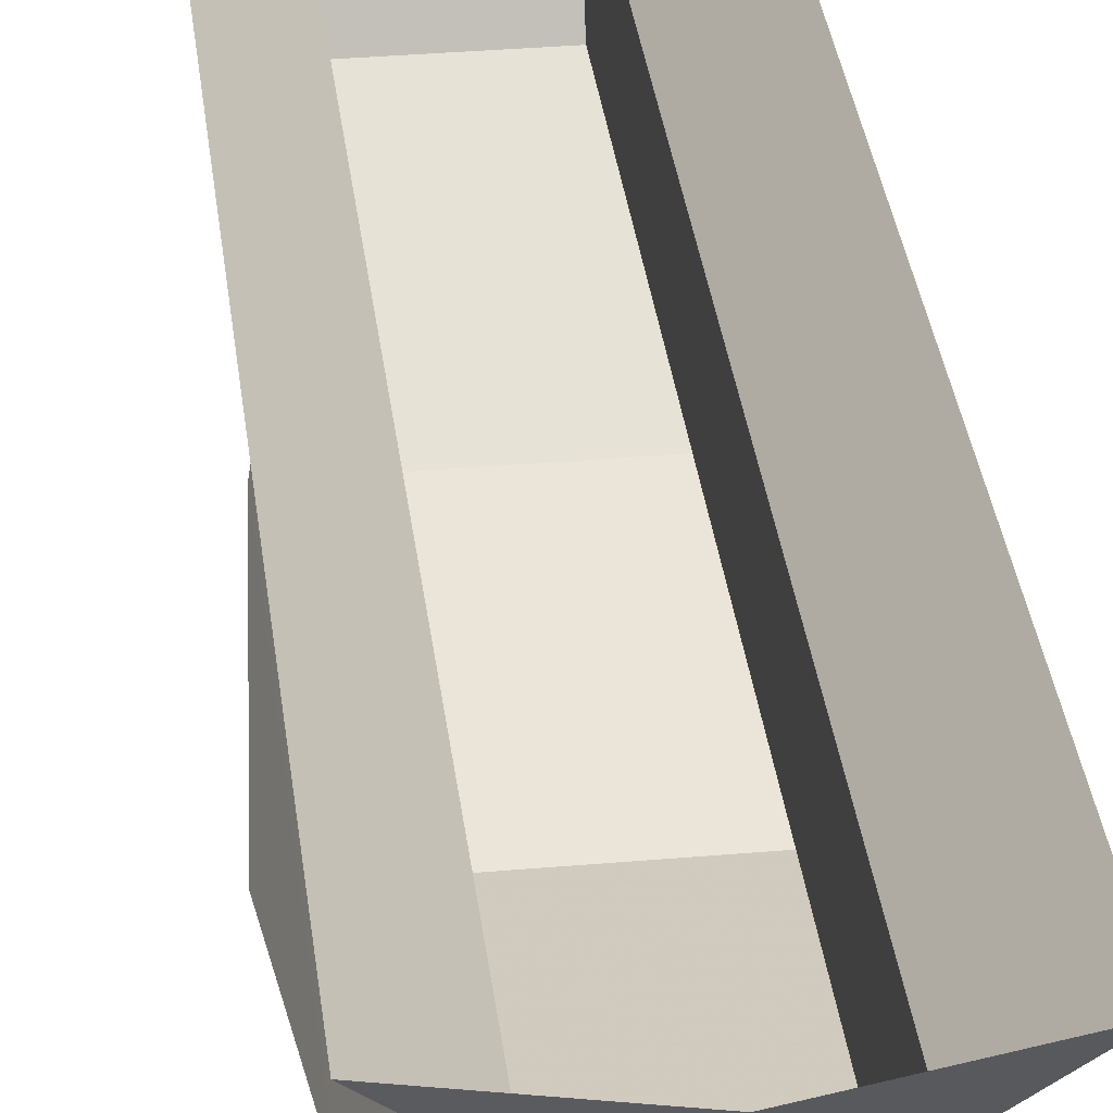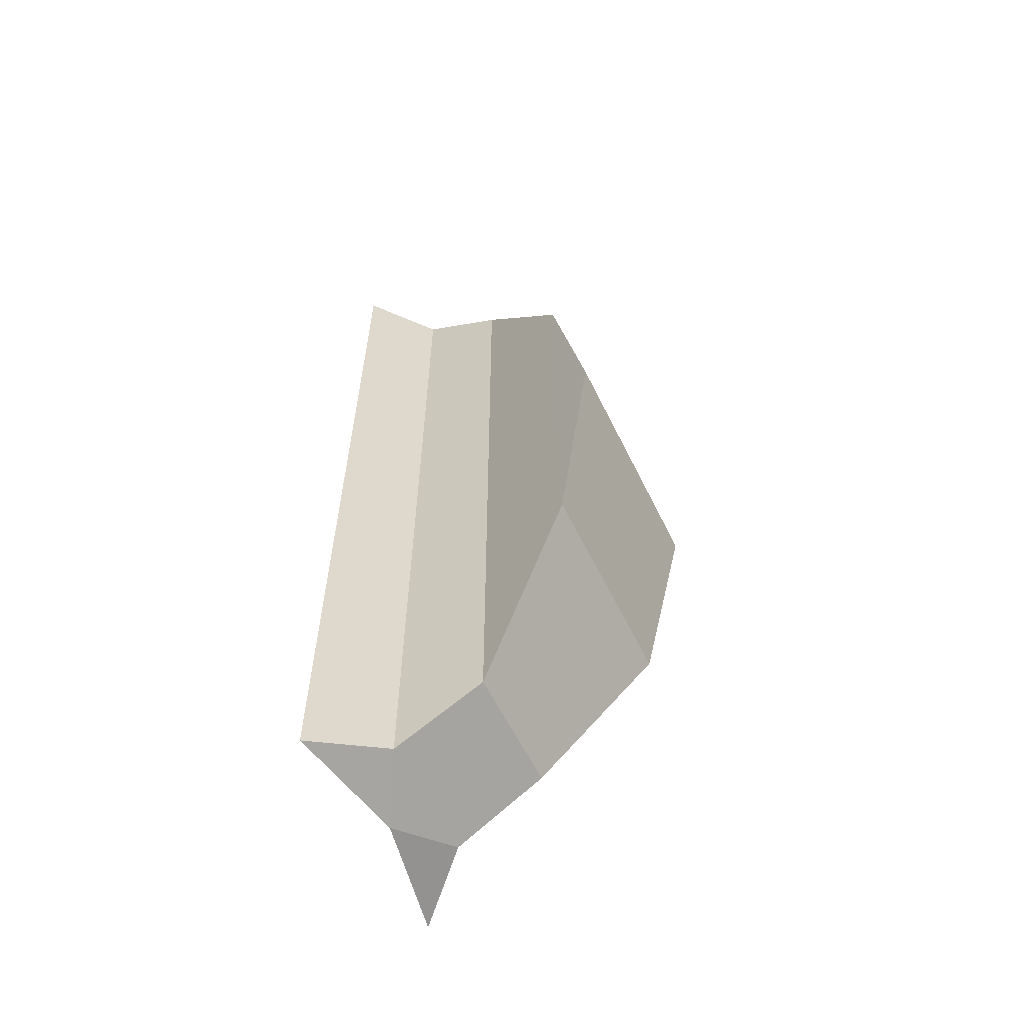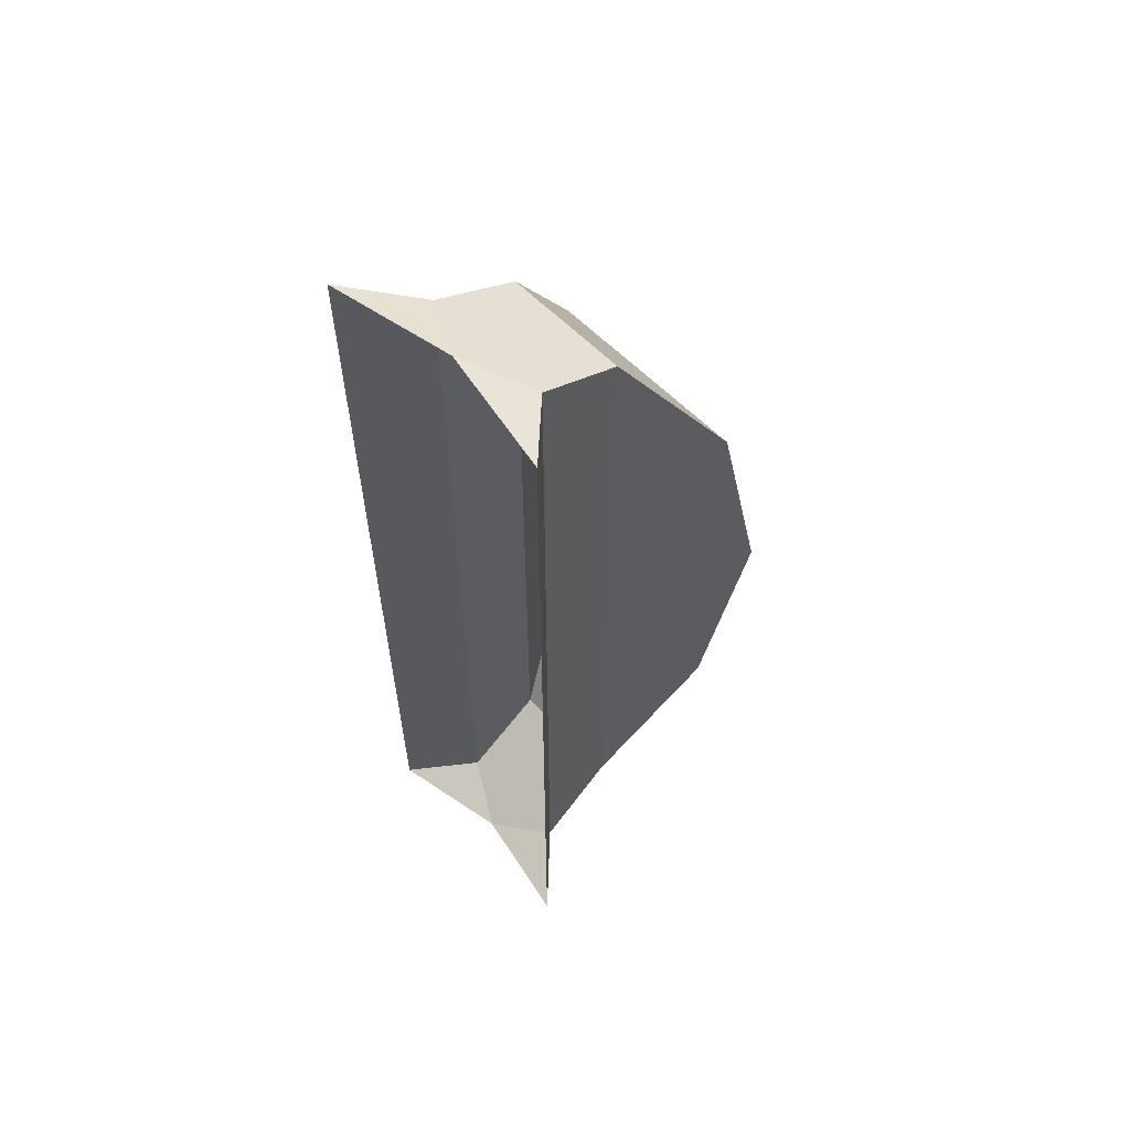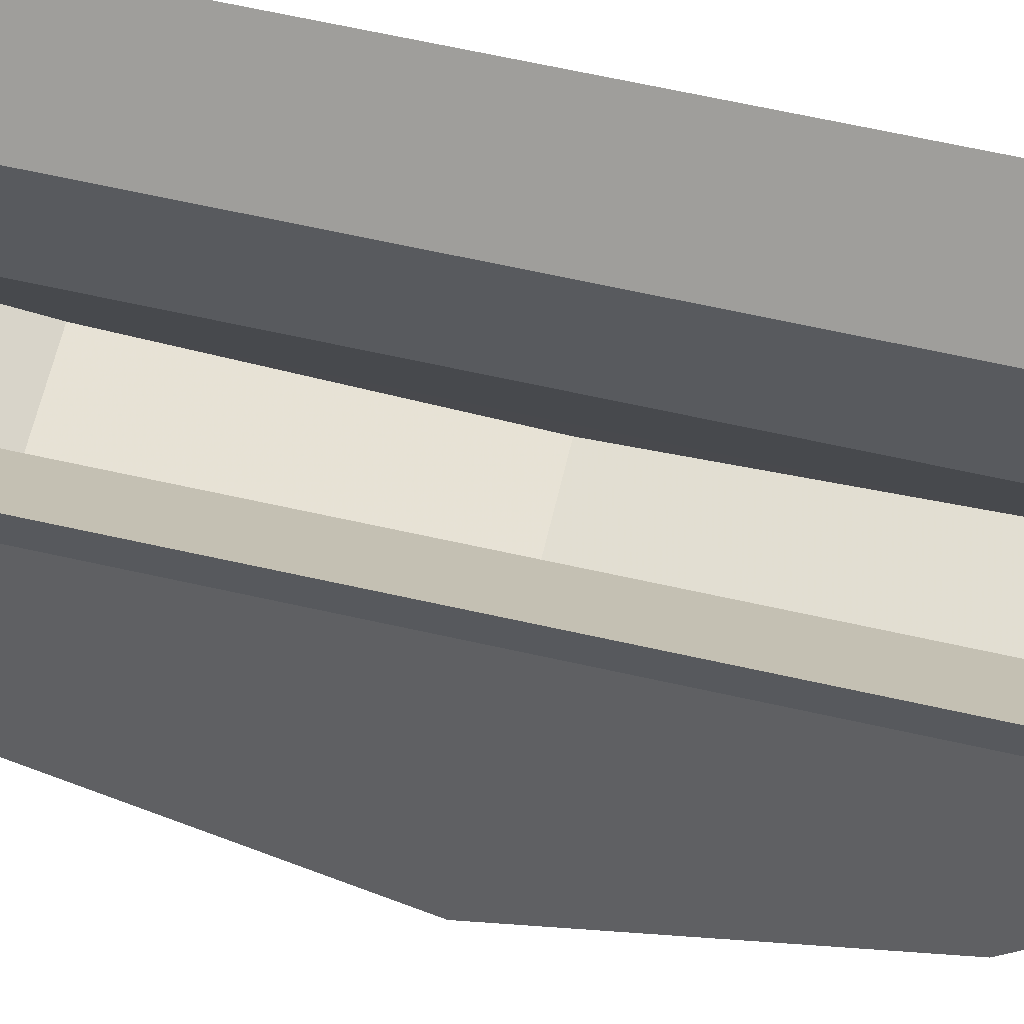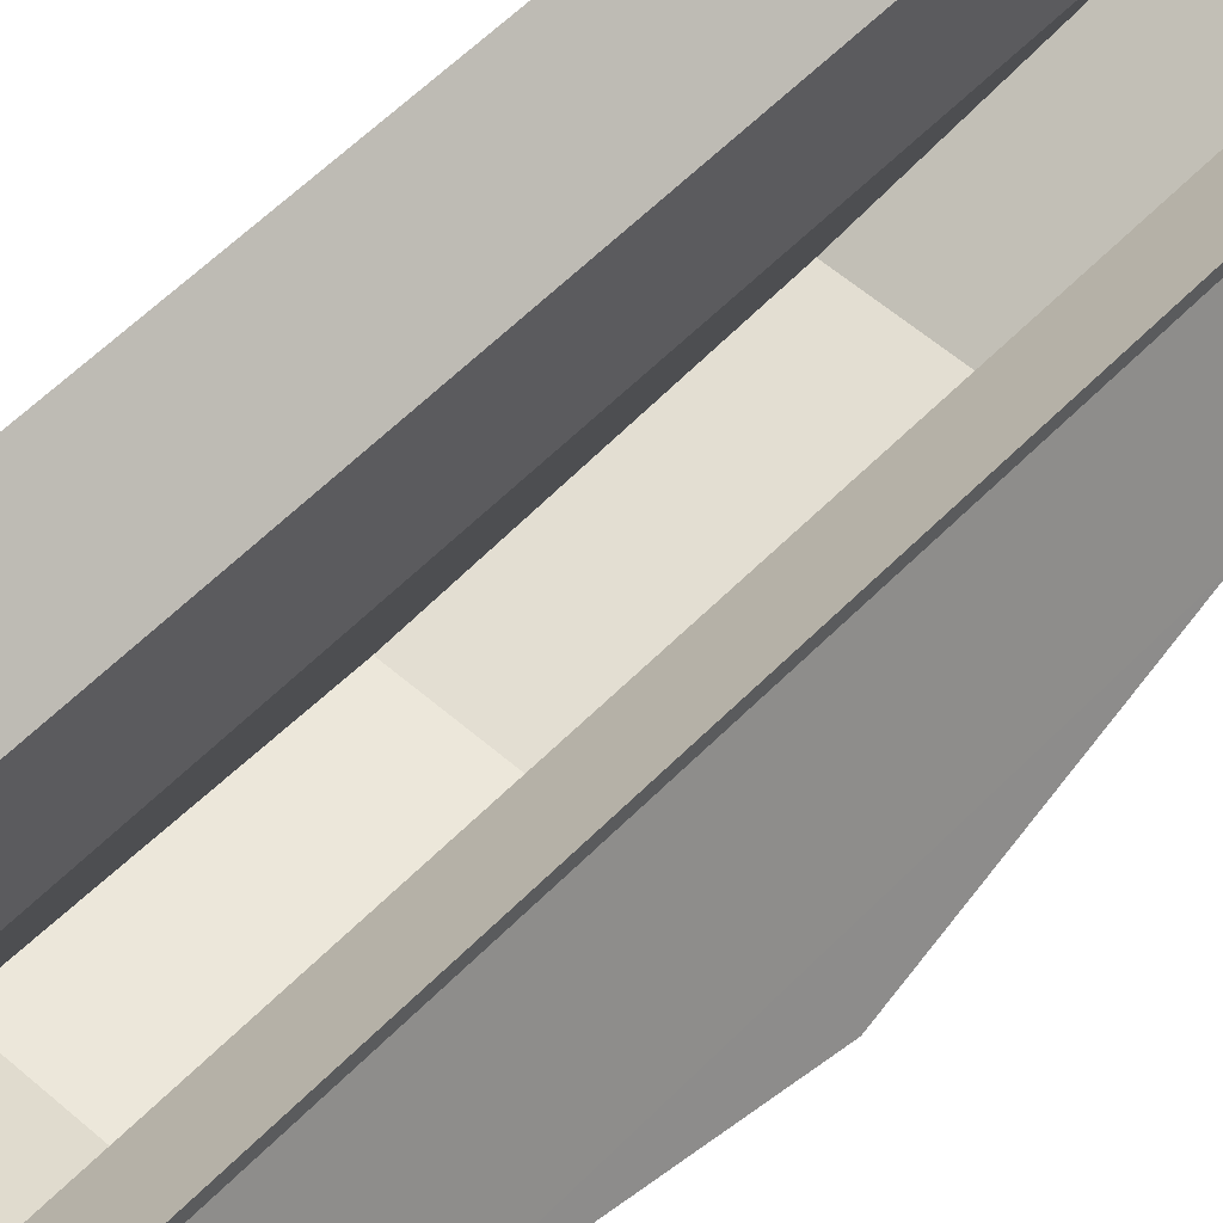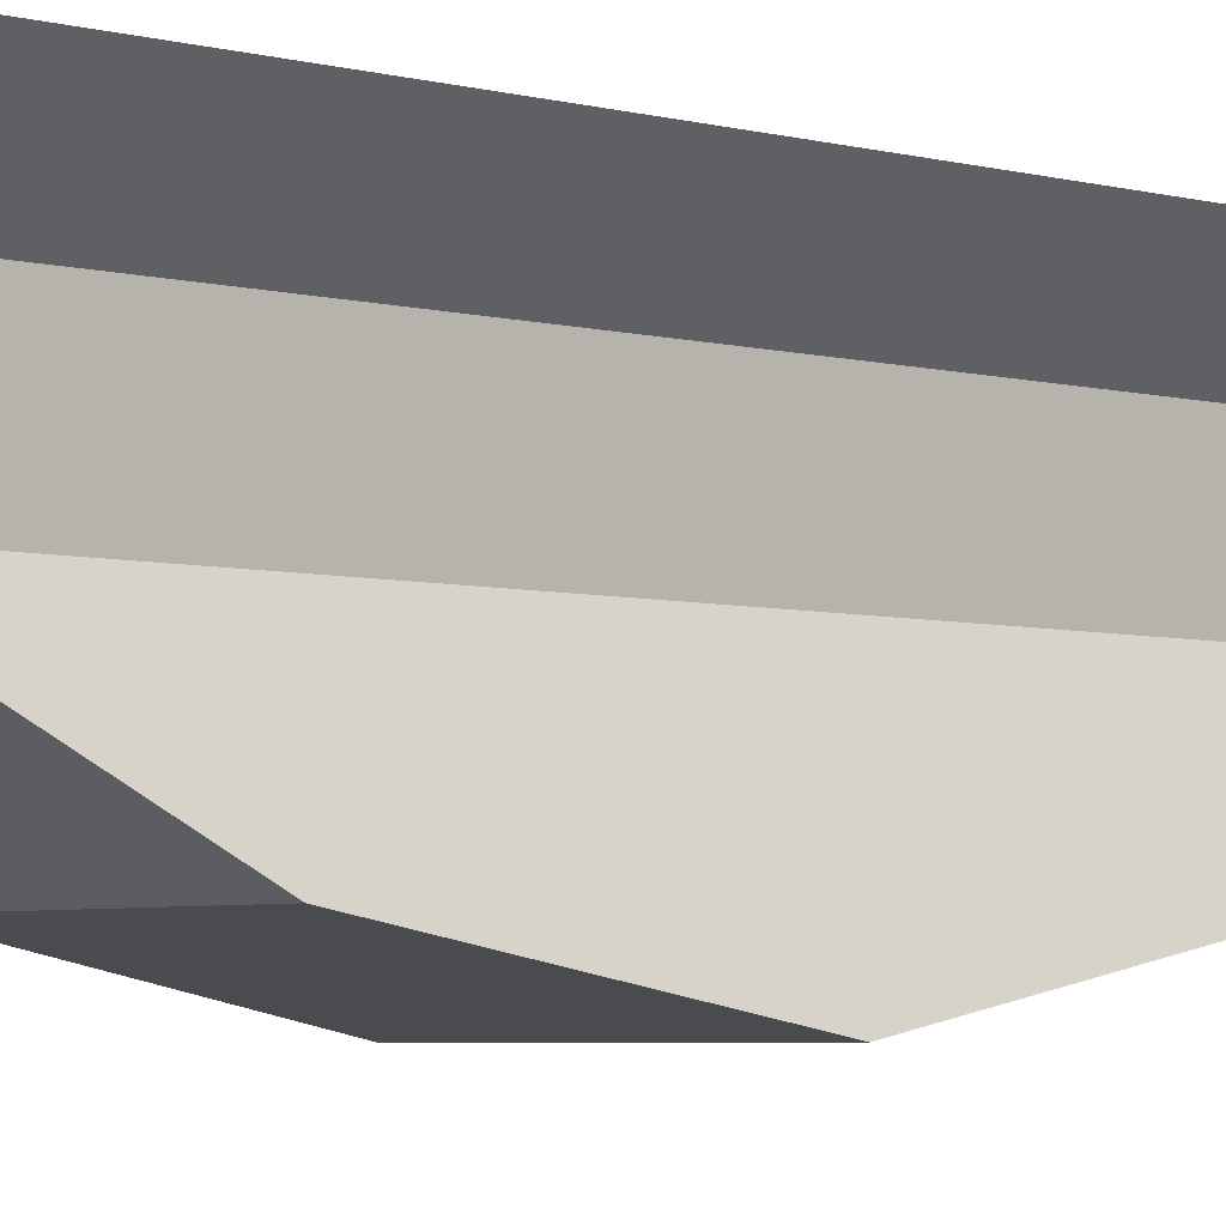
<metadata>
{"format":"obj","ext":"obj","renderer":"f3d","projection":"perspective","resolution":1024,"background":"white","views":[{"elev":33.8,"azim":-6.8,"up":"+Z"},{"elev":-60.0,"azim":116.1,"up":"+Y"},{"elev":60.1,"azim":45.9,"up":"+Y"},{"elev":61.6,"azim":-76.9,"up":"+Z"},{"elev":55.2,"azim":42.8,"up":"+Z"},{"elev":-4.3,"azim":46.3,"up":"+Z"}]}
</metadata>
<code>
v -0.1531 0.6 -0.3696
v -0.07987 0.5735 -0.4458
v -0.07987 -0.5735 -0.4458
v -0.1531 -0.6 -0.3696
v -0.07987 0.5735 -0.4458
v -0.07731 0.509 -0.5557
v -0.07731 -0.509 -0.5557
v -0.07987 -0.5735 -0.4458
v -0.07731 0.509 -0.5557
v -0.1313 0.287 -0.6872
v -0.1313 -0.287 -0.6872
v -0.07731 -0.509 -0.5557
v -0.1313 0.287 -0.6872
v -0.1526 0 -0.7397
v -0.1313 -0.287 -0.6872
v -0.07987 -0.5735 -0.4458
v -0.07731 -0.509 -0.5557
v 0.07731 -0.509 -0.5557
v 0.07987 -0.5735 -0.4458
v -0.07731 -0.509 -0.5557
v -0.1313 -0.287 -0.6872
v 0.1313 -0.287 -0.6872
v 0.07731 -0.509 -0.5557
v -0.1313 -0.287 -0.6872
v -0.1526 0 -0.7397
v 0.1526 0 -0.7397
v 0.1313 -0.287 -0.6872
v 0.07987 0.5735 -0.4458
v 0.07731 0.509 -0.5557
v -0.07731 0.509 -0.5557
v -0.07987 0.5735 -0.4458
v 0.07731 0.509 -0.5557
v 0.1313 0.287 -0.6872
v -0.1313 0.287 -0.6872
v -0.07731 0.509 -0.5557
v 0.1313 0.287 -0.6872
v 0.1526 0 -0.7397
v -0.1526 0 -0.7397
v -0.1313 0.287 -0.6872
v 0.1531 -0.6 -0.3696
v 0.07987 -0.5735 -0.4458
v 0.07987 0.5735 -0.4458
v 0.1531 0.6 -0.3696
v 0.07987 -0.5735 -0.4458
v 0.07731 -0.509 -0.5557
v 0.07731 0.509 -0.5557
v 0.07987 0.5735 -0.4458
v 0.07731 -0.509 -0.5557
v 0.1313 -0.287 -0.6872
v 0.1313 0.287 -0.6872
v 0.07731 0.509 -0.5557
v 0.1313 -0.287 -0.6872
v 0.1526 0 -0.7397
v 0.1313 0.287 -0.6872
v 0.1531 -0.6 -0.3696
v 0 -0.6 -0.4
v 0.07987 -0.5735 -0.4458
v 0.07987 -0.5735 -0.4458
v 0 -0.6 -0.4
v -0.07987 -0.5735 -0.4458
v -0.07987 -0.5735 -0.4458
v 0 -0.6 -0.4
v -0.1531 -0.6 -0.3696
v 0.07987 0.5735 -0.4458
v 0 0.6 -0.4
v 0.1531 0.6 -0.3696
v -0.07987 0.5735 -0.4458
v 0 0.6 -0.4
v 0.07987 0.5735 -0.4458
v -0.1531 0.6 -0.3696
v 0 0.6 -0.4
v -0.07987 0.5735 -0.4458
g mesh6919474
f 1 2 3
f 3 4 1
f 5 6 7
f 7 8 5
f 9 10 11
f 11 12 9
f 13 14 15
f 16 17 18
f 18 19 16
f 20 21 22
f 22 23 20
f 24 25 26
f 26 27 24
f 28 29 30
f 30 31 28
f 32 33 34
f 34 35 32
f 36 37 38
f 38 39 36
f 40 41 42
f 42 43 40
f 44 45 46
f 46 47 44
f 48 49 50
f 50 51 48
f 52 53 54
f 55 56 57
f 58 59 60
f 61 62 63
f 64 65 66
f 67 68 69
f 70 71 72

</code>
